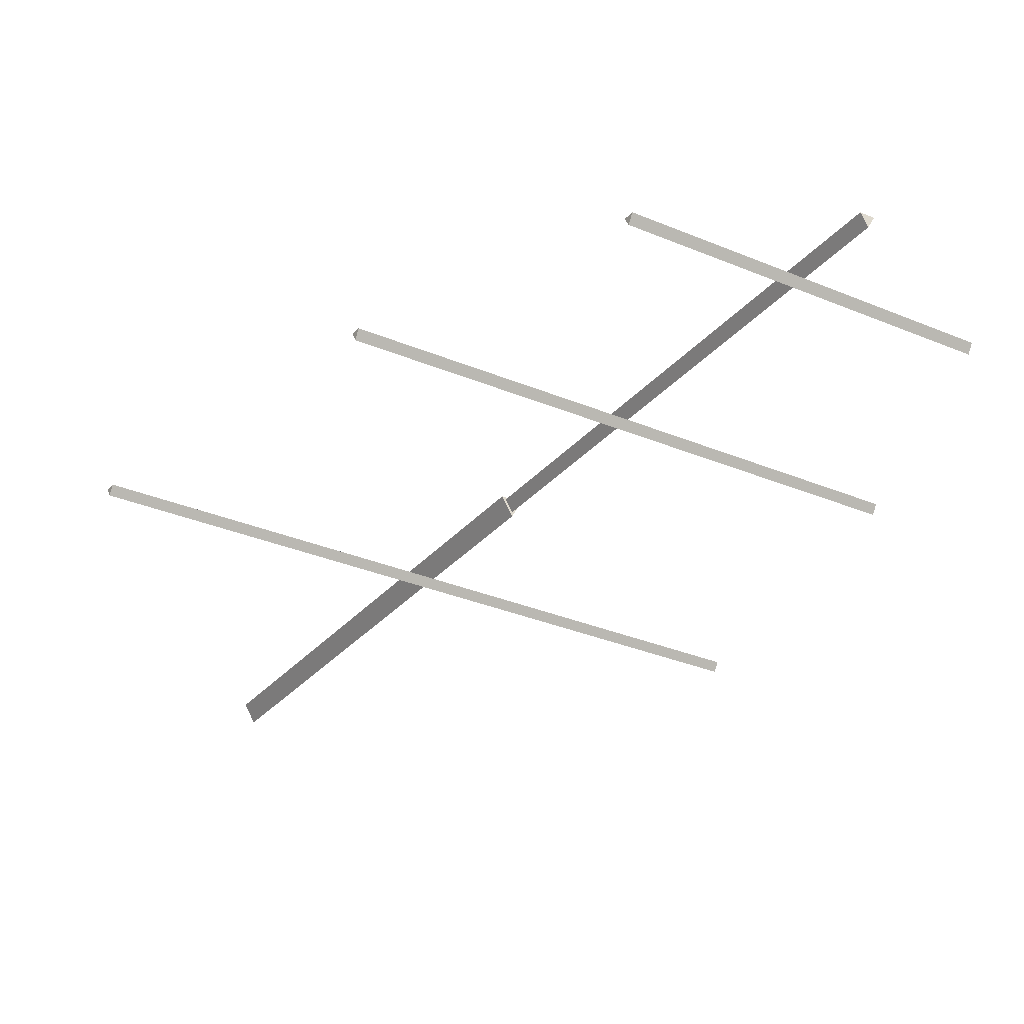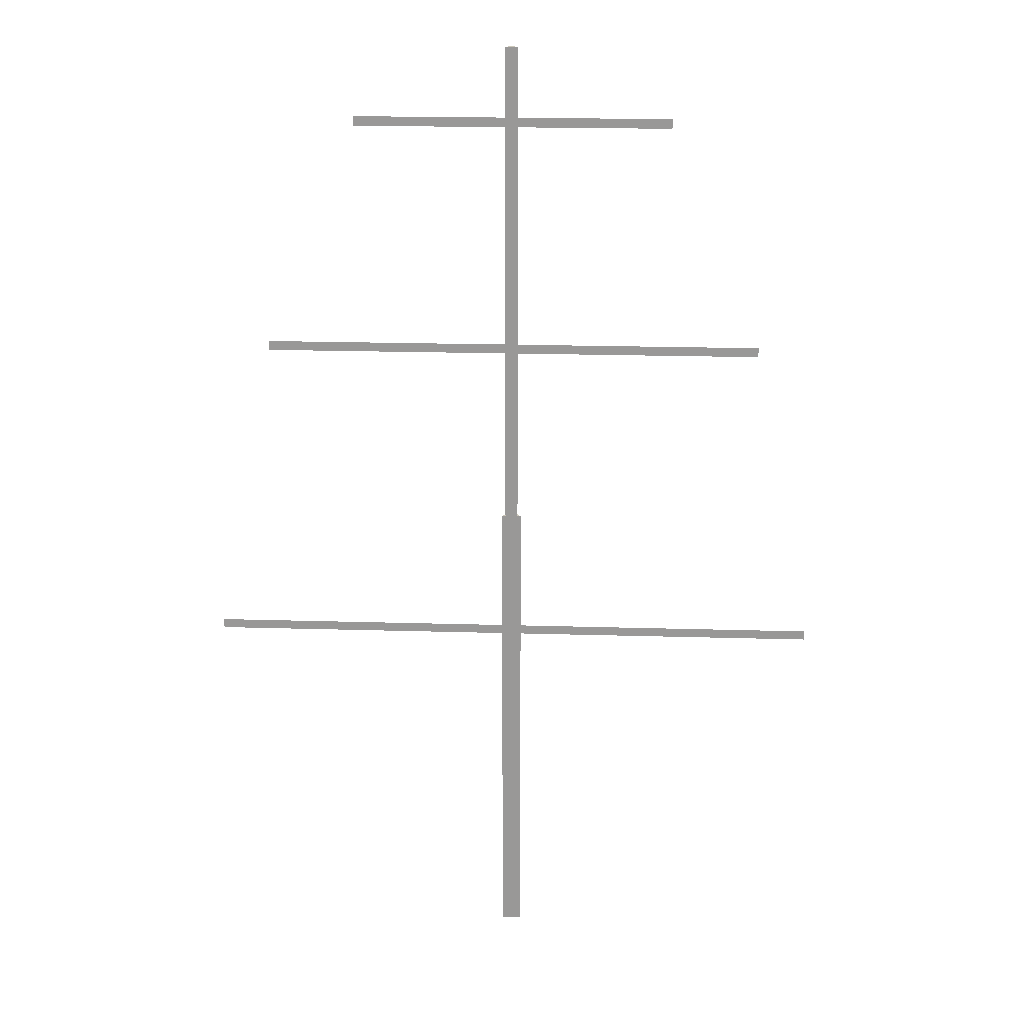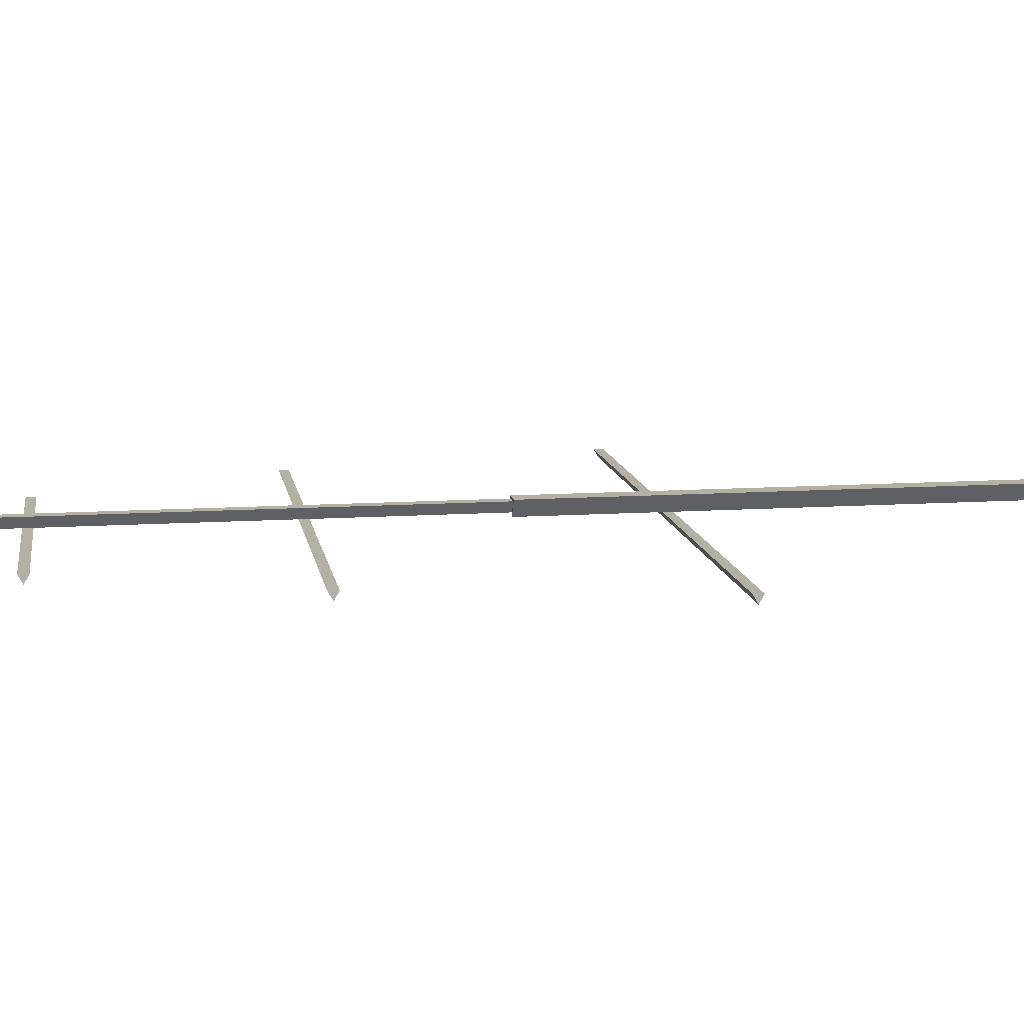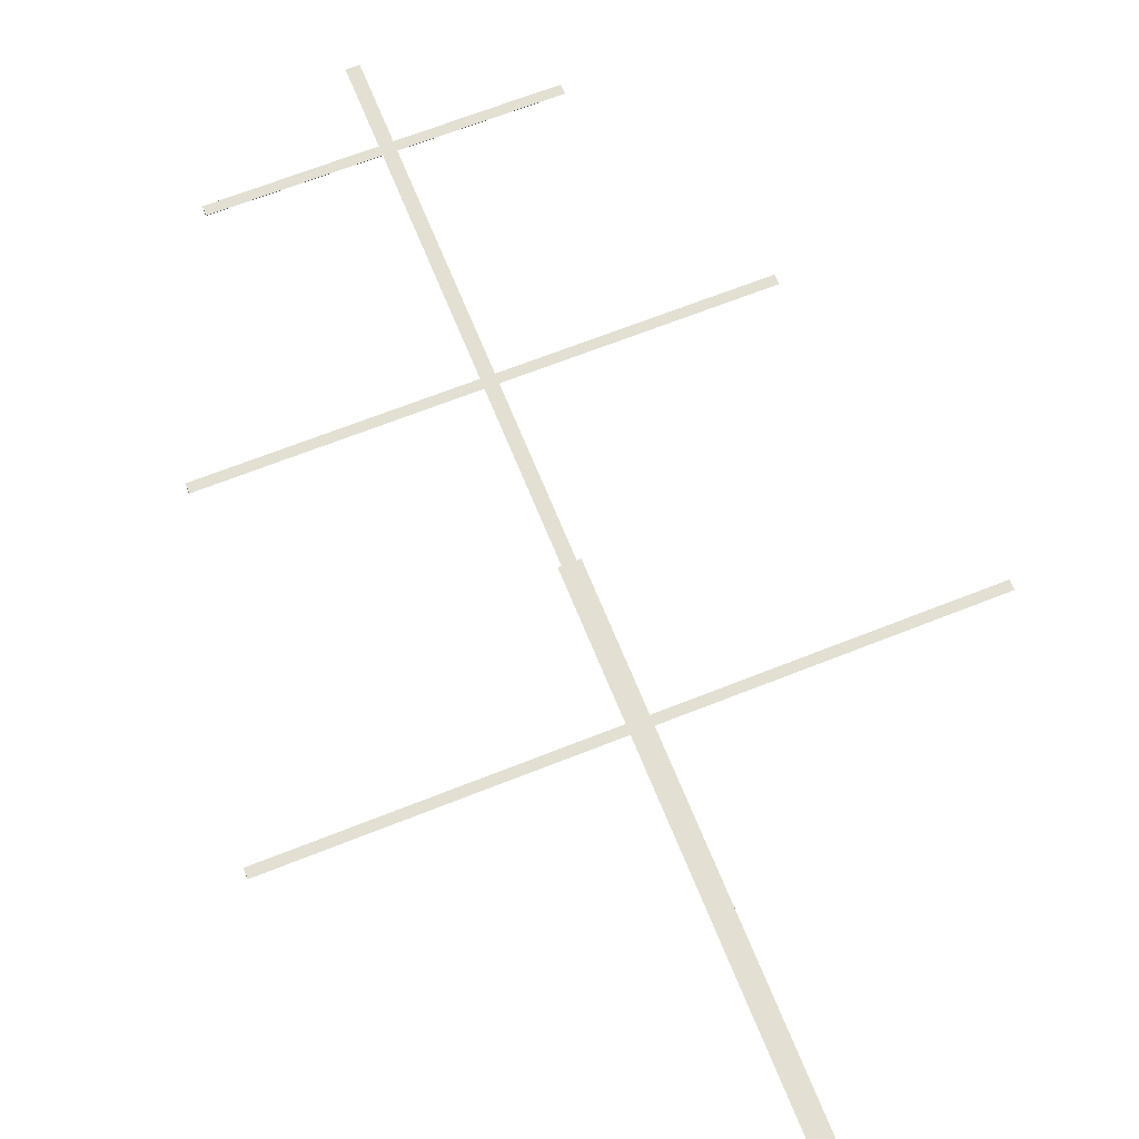
<metadata>
{"format":"obj","ext":"obj","renderer":"f3d","projection":"perspective","resolution":1024,"background":"white","views":[{"elev":-30.0,"azim":148.0,"up":"+Z"},{"elev":20.9,"azim":3.0,"up":"+Y"},{"elev":11.5,"azim":-99.2,"up":"+Z"},{"elev":66.5,"azim":-21.8,"up":"+Z"}]}
</metadata>
<code>
o ShipSails0.001_Plane.006
v -0.4548 2.557 -0.02985
v 0.4548 2.57 -0.05351
v 0.4548 2.584 -0.02985
v 0.4548 2.557 -0.02985
v -0.4548 2.57 -0.05351
v -0.4548 2.584 -0.02985
v -0.7248 1.887 -0.02985
v 0.7248 1.9 -0.05351
v 0.7248 1.914 -0.02985
v 0.7248 1.887 -0.02985
v -0.7248 1.9 -0.05351
v -0.7248 1.914 -0.02985
v -0.9019 0.9813 -0.02985
v 0.9019 0.995 -0.05351
v 0.9019 1.009 -0.02985
v 0.9019 0.9813 -0.02985
v -0.9019 0.995 -0.05351
v -0.9019 1.009 -0.02985
v 0 1.39 -0.01827
v -0.01821 1.39 0.01327
v 0.01821 1.39 0.01327
v 0 2.788 -0.01827
v -0.01821 2.788 0.01327
v 0.01821 2.788 0.01327
v 0 -0.008276 -0.02985
v -0.02824 -0.008276 0.01906
v 0.02824 -0.008276 0.01906
v 0 1.39 -0.02985
v -0.02824 1.39 0.01906
v 0.02824 1.39 0.01906
f 6 3 2
f 1 4 3
f 3 4 2
f 5 2 4
f 6 5 1
f 12 9 8
f 7 10 9
f 9 10 8
f 11 8 10
f 12 11 7
f 18 15 14
f 13 16 15
f 15 16 14
f 17 14 16
f 18 17 13
f 19 22 24
f 21 24 23
f 20 23 22
f 23 24 22
f 25 28 30
f 27 30 29
f 26 29 28
f 29 30 28
f 5 6 2
f 6 1 3
f 1 5 4
f 11 12 8
f 12 7 9
f 7 11 10
f 17 18 14
f 18 13 15
f 13 17 16
f 21 19 24
f 20 21 23
f 19 20 22
f 27 25 30
f 26 27 29
f 25 26 28

</code>
